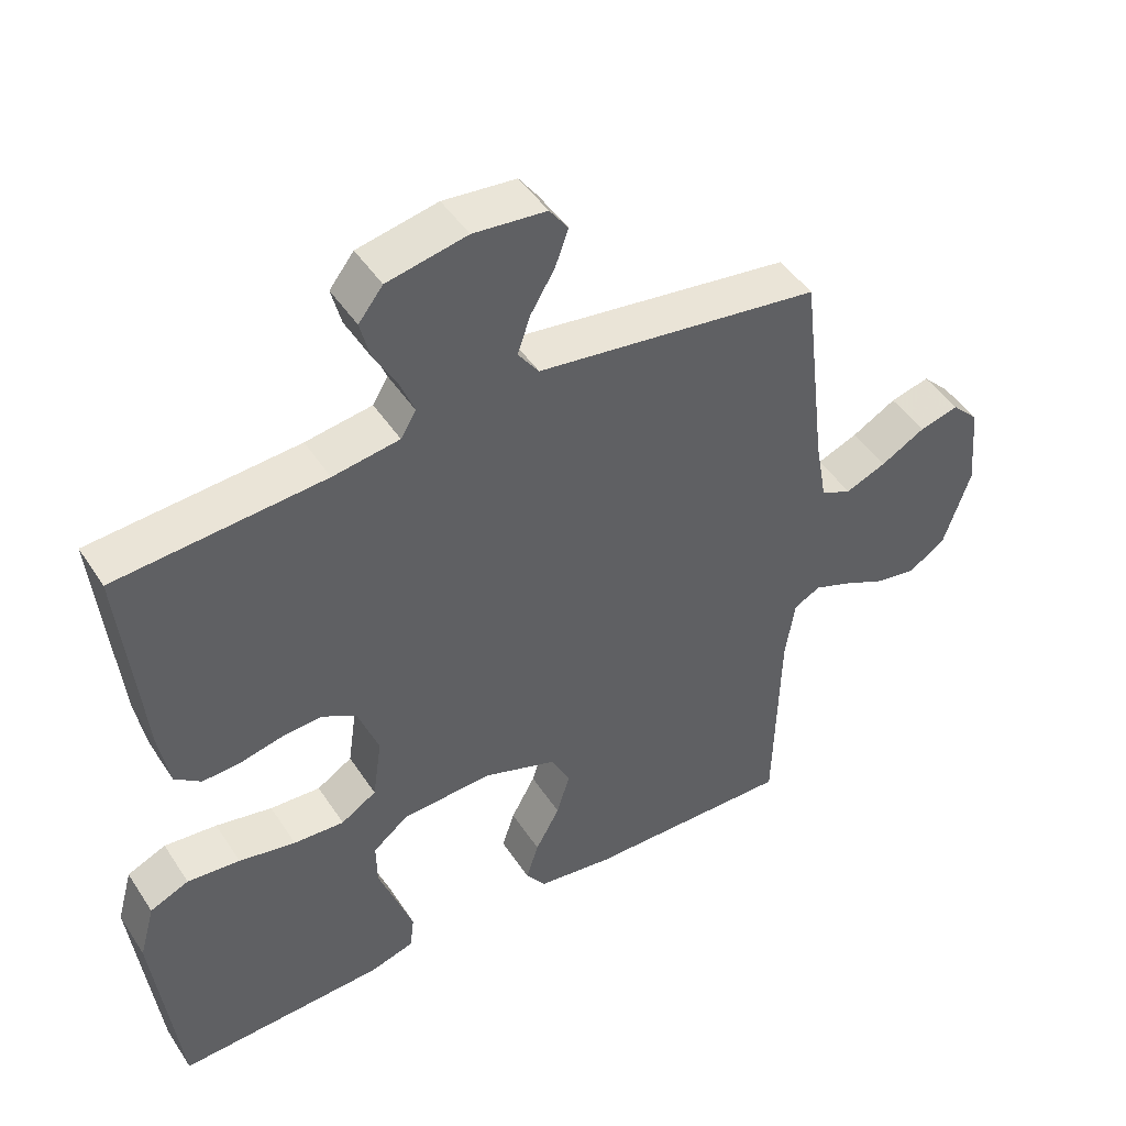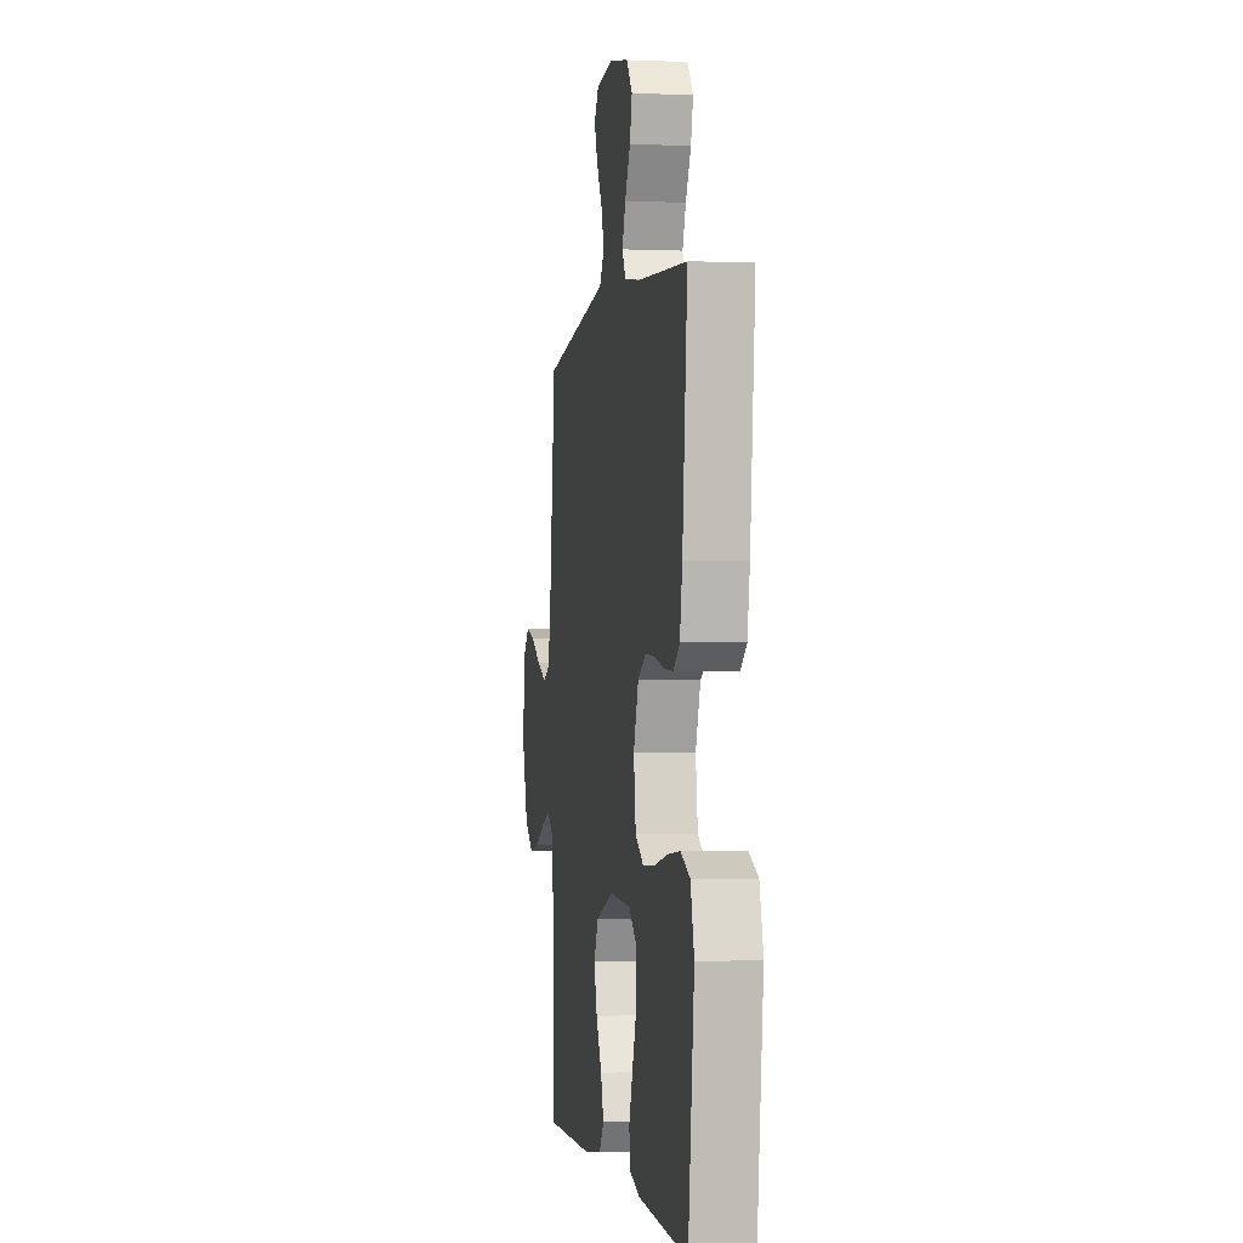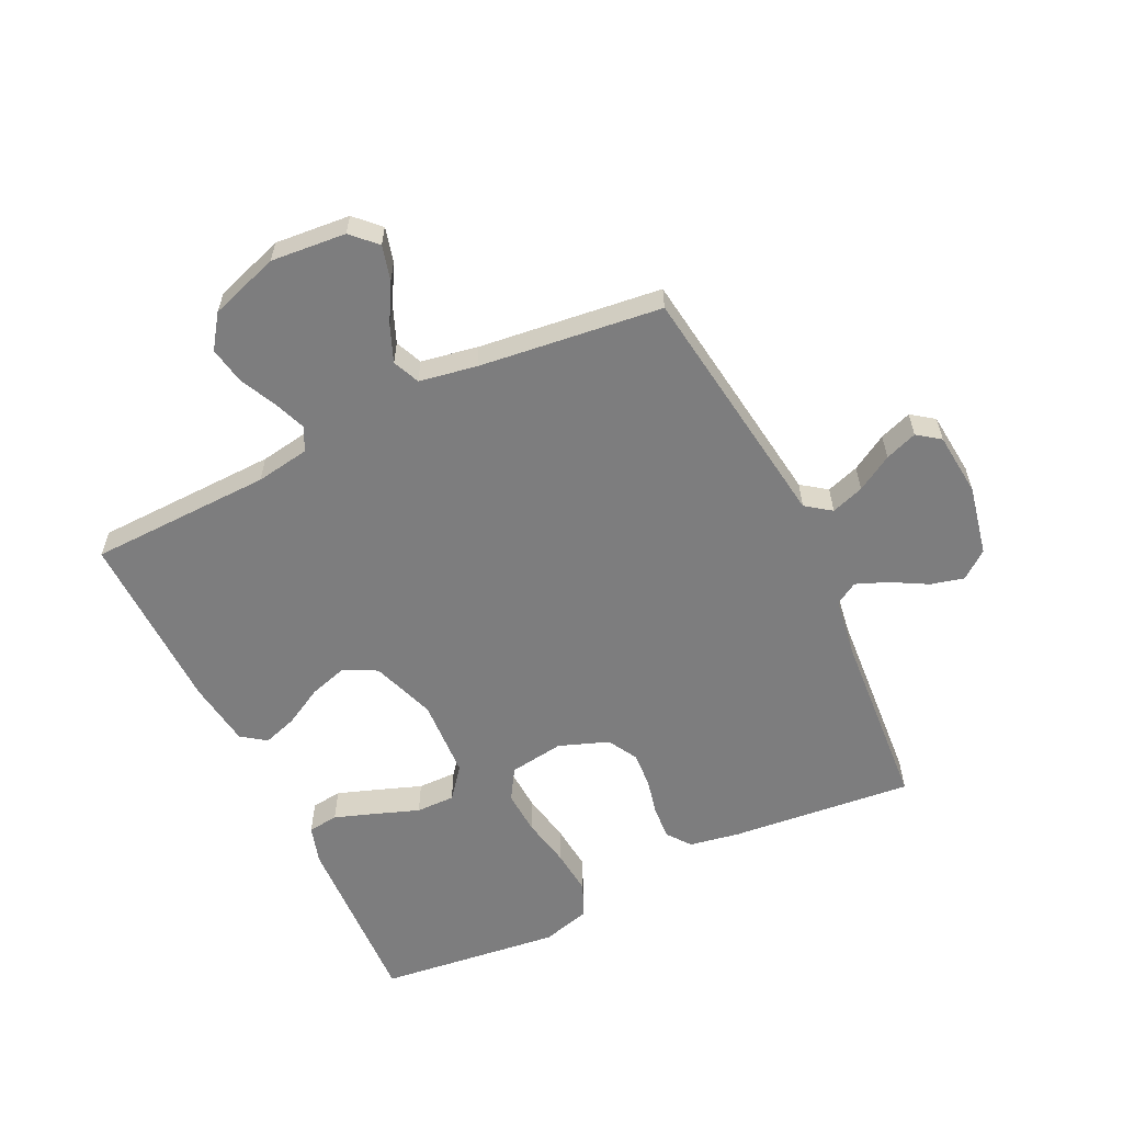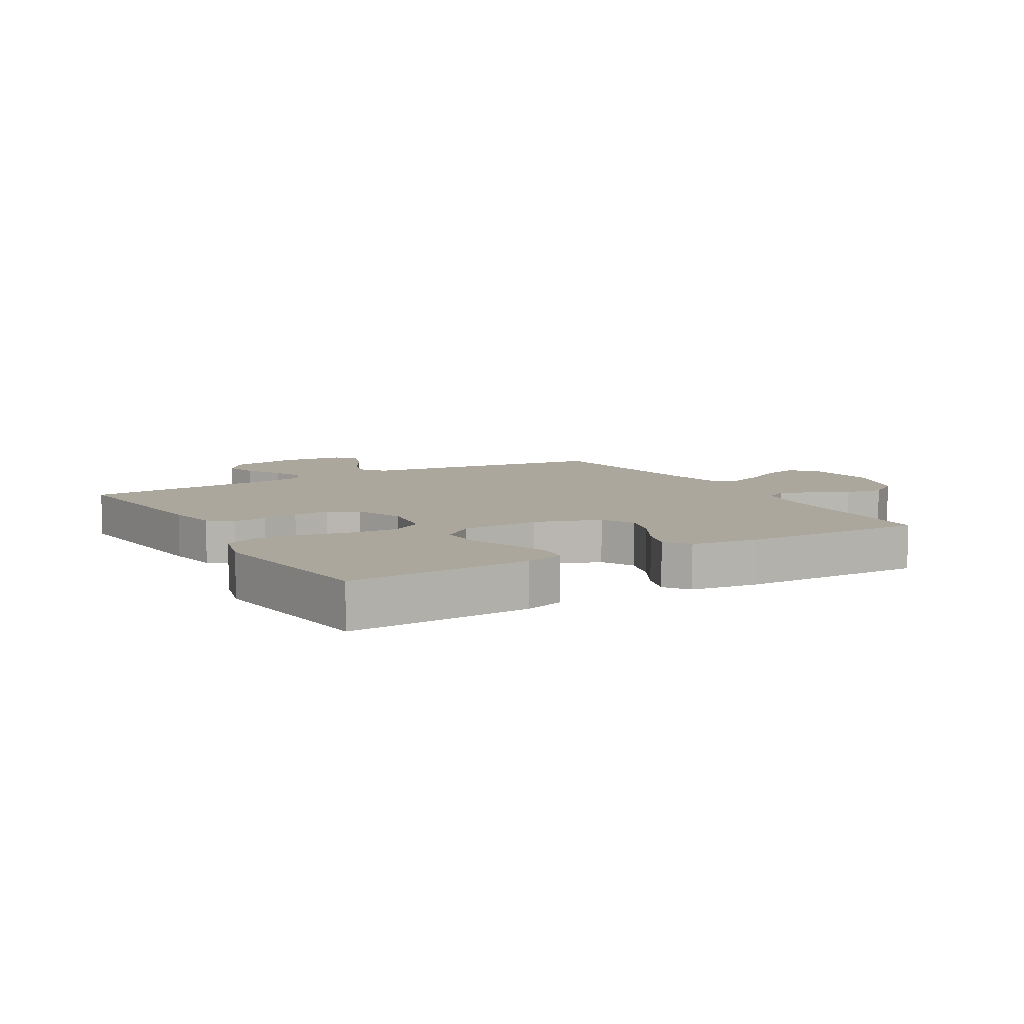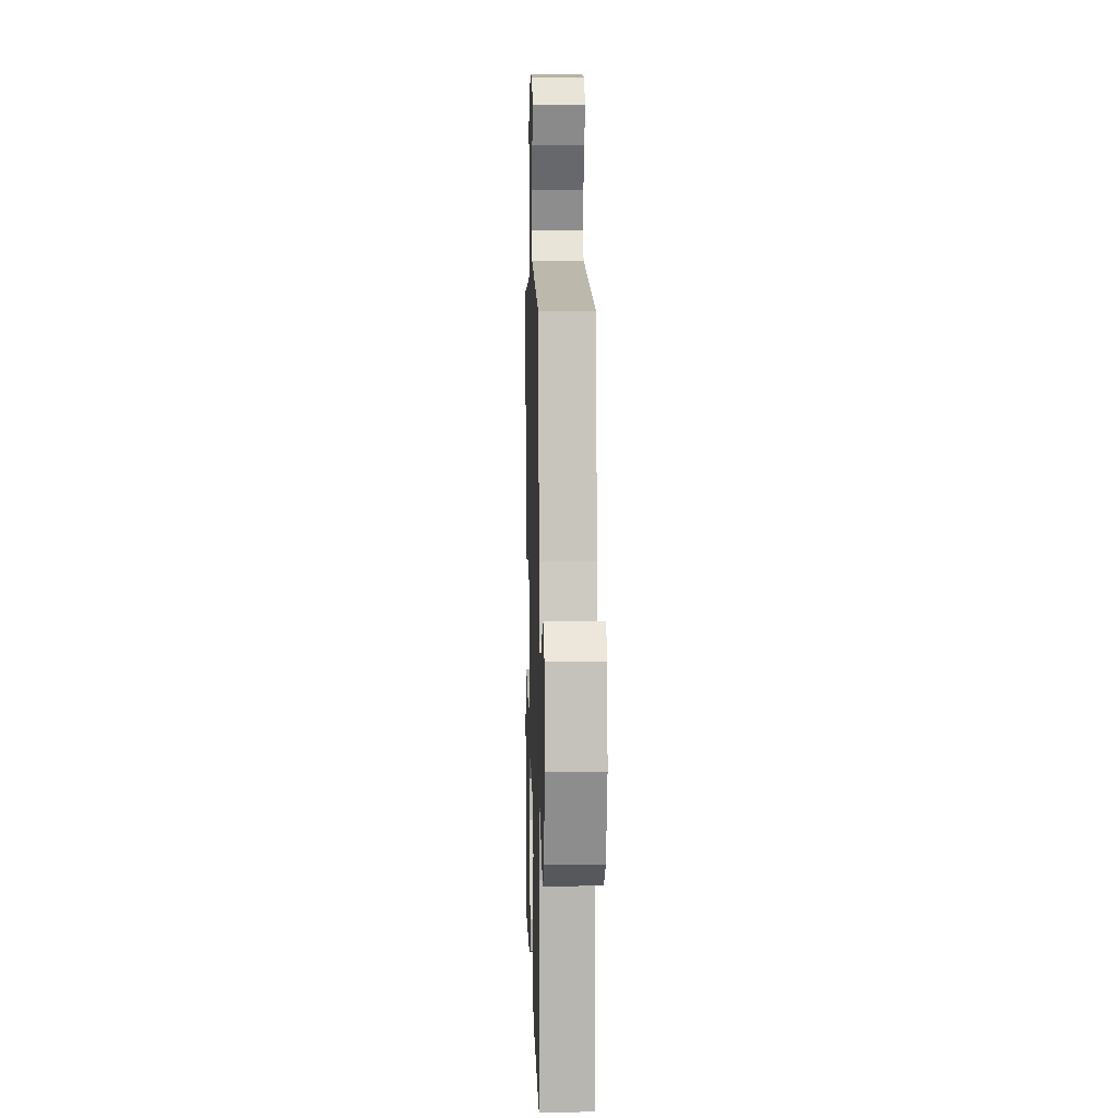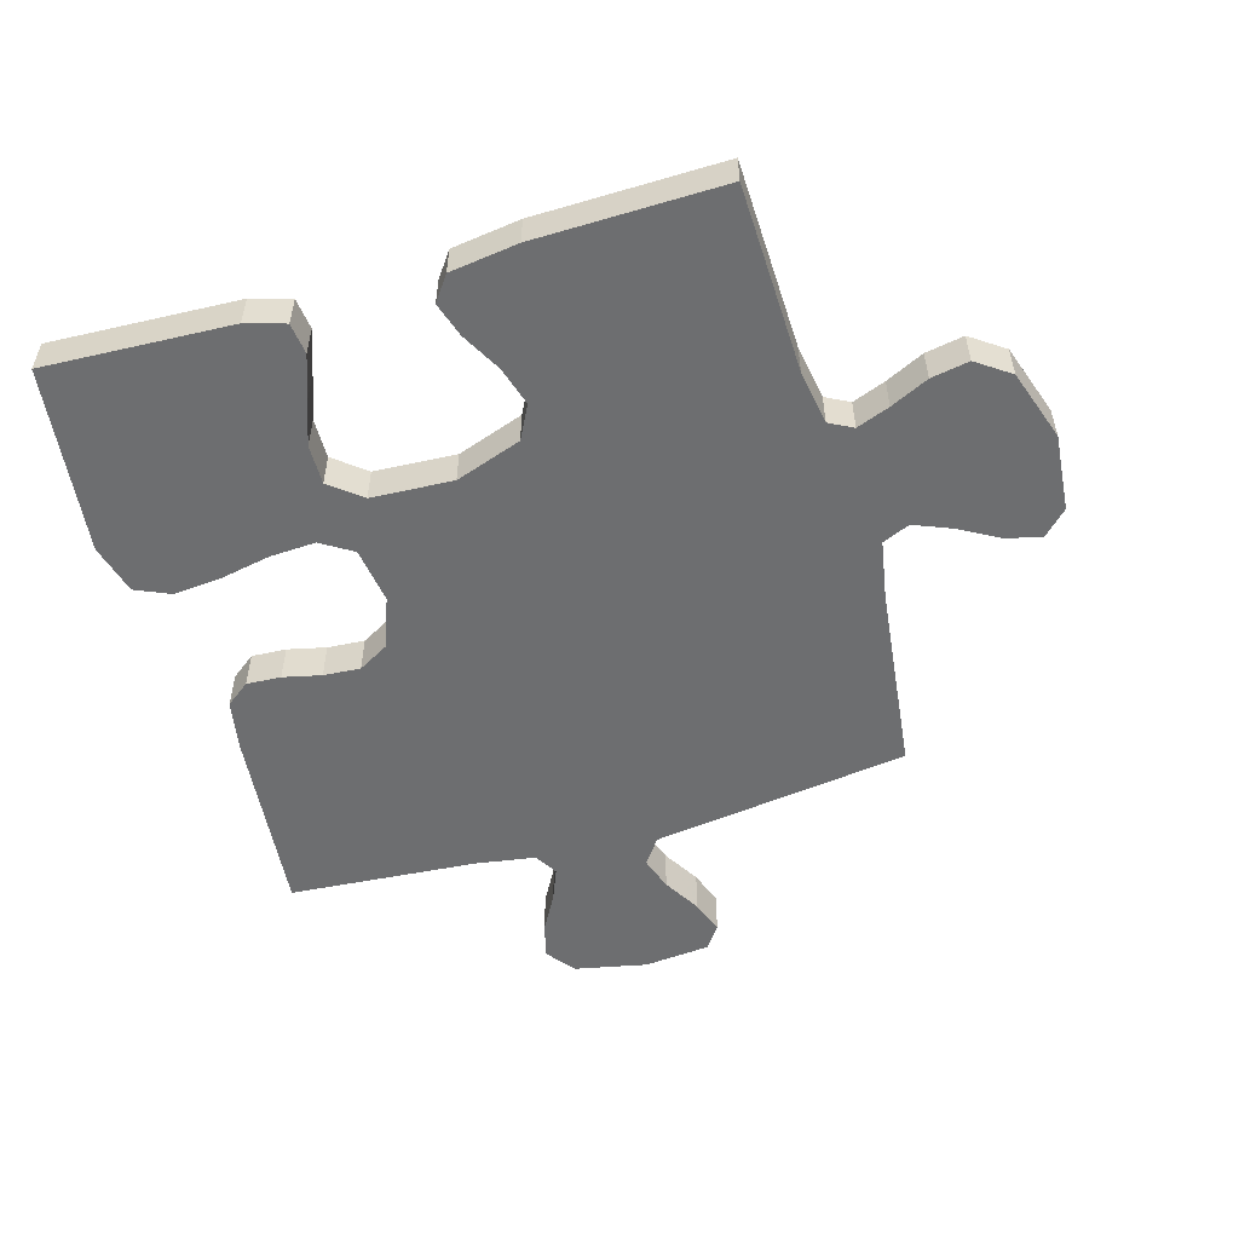
<metadata>
{"format":"obj","ext":"obj","renderer":"f3d","projection":"perspective","resolution":1024,"background":"white","views":[{"elev":46.3,"azim":148.6,"up":"+Z"},{"elev":-1.6,"azim":81.0,"up":"+Z"},{"elev":-59.1,"azim":-64.2,"up":"+Y"},{"elev":8.3,"azim":149.7,"up":"+Y"},{"elev":7.0,"azim":-91.6,"up":"+Z"},{"elev":-54.2,"azim":-163.7,"up":"+Y"}]}
</metadata>
<code>
v 0.5 0.07 -0.5
v 0.2 0.07 -0.486
v 0.137 0.07 -0.467
v 0.131 0.07 -0.417
v 0.155 0.07 -0.349
v 0.181 0.07 -0.278
v 0.182 0.07 -0.214
v 0.131 0.07 -0.173
v 0 0.07 -0.166
v -0.106 0.07 -0.203
v -0.134 0.07 -0.257
v -0.115 0.07 -0.32
v -0.08 0.07 -0.384
v -0.062 0.07 -0.44
v -0.091 0.07 -0.48
v -0.2 0.07 -0.495
v -0.5 0.07 -0.5
v -0.508 0.07 -0.2
v -0.522 0.07 -0.112
v -0.56 0.07 -0.092
v -0.613 0.07 -0.112
v -0.674 0.07 -0.141
v -0.735 0.07 -0.152
v -0.789 0.07 -0.114
v -0.827 0.07 0
v -0.816 0.07 0.123
v -0.777 0.07 0.162
v -0.72 0.07 0.147
v -0.656 0.07 0.111
v -0.597 0.07 0.087
v -0.553 0.07 0.106
v -0.536 0.07 0.2
v -0.5 0.07 0.5
v -0.2 0.07 0.541
v -0.09 0.07 0.556
v -0.06 0.07 0.597
v -0.078 0.07 0.651
v -0.113 0.07 0.71
v -0.132 0.07 0.763
v -0.105 0.07 0.8
v 0 0.07 0.81
v 0.115 0.07 0.786
v 0.15 0.07 0.741
v 0.136 0.07 0.686
v 0.103 0.07 0.627
v 0.082 0.07 0.575
v 0.104 0.07 0.538
v 0.2 0.07 0.523
v 0.5 0.07 0.5
v 0.47 0.07 0.2
v 0.455 0.07 0.117
v 0.417 0.07 0.088
v 0.362 0.07 0.091
v 0.301 0.07 0.105
v 0.242 0.07 0.109
v 0.193 0.07 0.081
v 0.163 0.07 0
v 0.176 0.07 -0.09
v 0.227 0.07 -0.122
v 0.3 0.07 -0.118
v 0.382 0.07 -0.102
v 0.458 0.07 -0.095
v 0.514 0.07 -0.12
v 0.536 0.07 -0.2
v 0.5 0 -0.5
v 0.2 0 -0.486
v 0.137 0 -0.467
v 0.131 0 -0.417
v 0.155 0 -0.349
v 0.181 0 -0.278
v 0.182 0 -0.214
v 0.131 0 -0.173
v 0 0 -0.166
v -0.106 0 -0.203
v -0.134 0 -0.257
v -0.115 0 -0.32
v -0.08 0 -0.384
v -0.062 0 -0.44
v -0.091 0 -0.48
v -0.2 0 -0.495
v -0.5 0 -0.5
v -0.508 0 -0.2
v -0.522 0 -0.112
v -0.56 0 -0.092
v -0.613 0 -0.112
v -0.674 0 -0.141
v -0.735 0 -0.152
v -0.789 0 -0.114
v -0.827 0 0
v -0.816 0 0.123
v -0.777 0 0.162
v -0.72 0 0.147
v -0.656 0 0.111
v -0.597 0 0.087
v -0.553 0 0.106
v -0.536 0 0.2
v -0.5 0 0.5
v -0.2 0 0.541
v -0.09 0 0.556
v -0.06 0 0.597
v -0.078 0 0.651
v -0.113 0 0.71
v -0.132 0 0.763
v -0.105 0 0.8
v 0 0 0.81
v 0.115 0 0.786
v 0.15 0 0.741
v 0.136 0 0.686
v 0.103 0 0.627
v 0.082 0 0.575
v 0.104 0 0.538
v 0.2 0 0.523
v 0.5 0 0.5
v 0.47 0 0.2
v 0.455 0 0.117
v 0.417 0 0.088
v 0.362 0 0.091
v 0.301 0 0.105
v 0.242 0 0.109
v 0.193 0 0.081
v 0.163 0 0
v 0.176 0 -0.09
v 0.227 0 -0.122
v 0.3 0 -0.118
v 0.382 0 -0.102
v 0.458 0 -0.095
v 0.514 0 -0.12
v 0.536 0 -0.2
f 60 61 62 63
f 59 60 63 64
f 51 52 53 54
f 51 54 55
f 48 49 50 51
f 47 48 51 55
f 46 47 55 56
f 42 43 44 45
f 42 45 46
f 41 42 46
f 37 38 39 40
f 36 37 40 41
f 32 33 34 35
f 31 32 35
f 26 27 28 29
f 26 29 30
f 25 26 30
f 24 25 30
f 21 22 23 24
f 20 21 24 30
f 19 20 30 31
f 15 16 17 18
f 12 13 14 15
f 11 12 15 18
f 10 11 18 19
f 3 4 5 6
f 1 2 3 6
f 59 64 1 6
f 41 46 56 57
f 36 41 57 58
f 35 36 58
f 31 35 58
f 9 10 19 31
f 8 9 31 58
f 7 8 58 59
f 6 7 59
f 127 126 125 124
f 128 127 124 123
f 118 117 116 115
f 119 118 115
f 115 114 113 112
f 119 115 112 111
f 120 119 111 110
f 109 108 107 106
f 110 109 106
f 110 106 105
f 104 103 102 101
f 105 104 101 100
f 99 98 97 96
f 99 96 95
f 93 92 91 90
f 94 93 90
f 94 90 89
f 94 89 88
f 88 87 86 85
f 94 88 85 84
f 95 94 84 83
f 82 81 80 79
f 79 78 77 76
f 82 79 76 75
f 83 82 75 74
f 70 69 68 67
f 70 67 66 65
f 70 65 128 123
f 121 120 110 105
f 122 121 105 100
f 122 100 99
f 122 99 95
f 95 83 74 73
f 122 95 73 72
f 123 122 72 71
f 123 71 70
f 1 65 66 2
f 2 66 67 3
f 3 67 68 4
f 4 68 69 5
f 5 69 70 6
f 6 70 71 7
f 7 71 72 8
f 8 72 73 9
f 9 73 74 10
f 10 74 75 11
f 11 75 76 12
f 12 76 77 13
f 13 77 78 14
f 14 78 79 15
f 15 79 80 16
f 16 80 81 17
f 17 81 82 18
f 18 82 83 19
f 19 83 84 20
f 20 84 85 21
f 21 85 86 22
f 22 86 87 23
f 23 87 88 24
f 24 88 89 25
f 25 89 90 26
f 26 90 91 27
f 27 91 92 28
f 28 92 93 29
f 29 93 94 30
f 30 94 95 31
f 31 95 96 32
f 32 96 97 33
f 33 97 98 34
f 34 98 99 35
f 35 99 100 36
f 36 100 101 37
f 37 101 102 38
f 38 102 103 39
f 39 103 104 40
f 40 104 105 41
f 41 105 106 42
f 42 106 107 43
f 43 107 108 44
f 44 108 109 45
f 45 109 110 46
f 46 110 111 47
f 47 111 112 48
f 48 112 113 49
f 49 113 114 50
f 50 114 115 51
f 51 115 116 52
f 52 116 117 53
f 53 117 118 54
f 54 118 119 55
f 55 119 120 56
f 56 120 121 57
f 57 121 122 58
f 58 122 123 59
f 59 123 124 60
f 60 124 125 61
f 61 125 126 62
f 62 126 127 63
f 63 127 128 64
f 64 128 65 1

</code>
